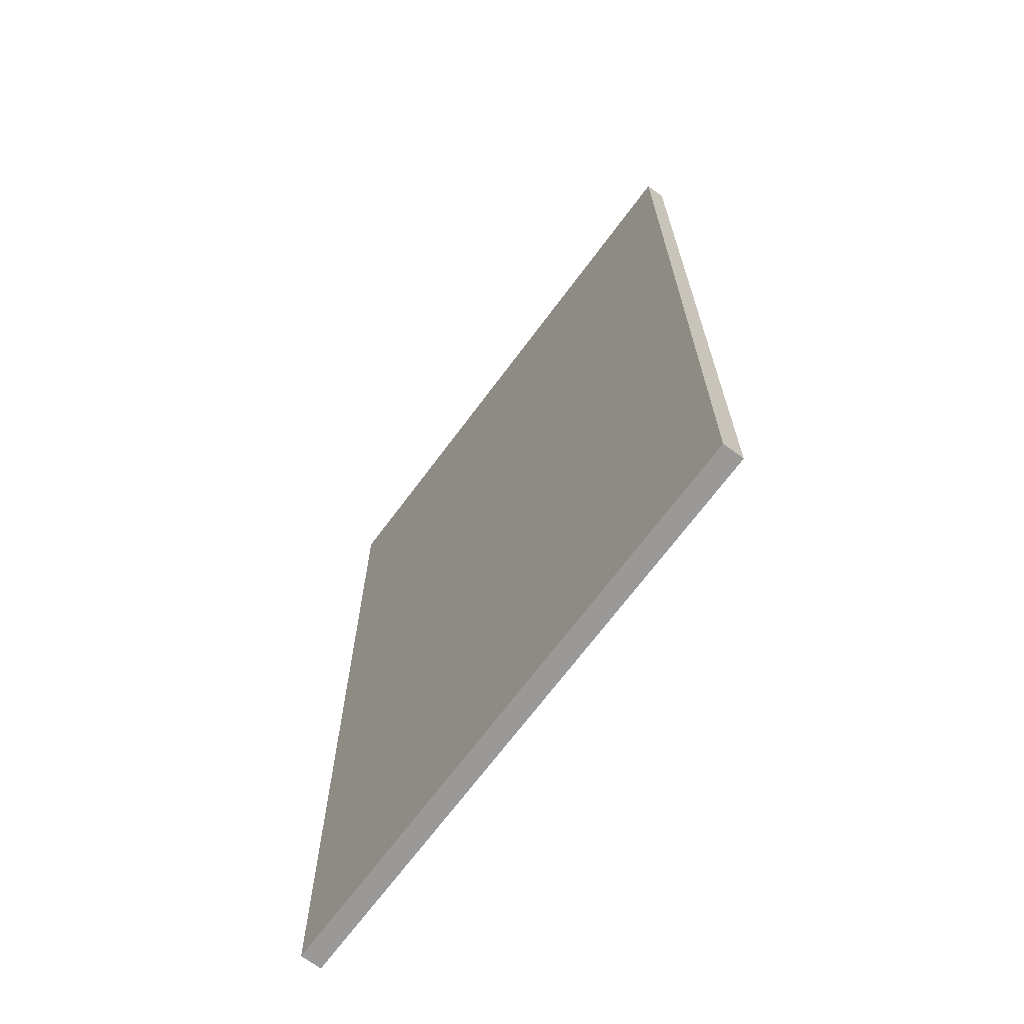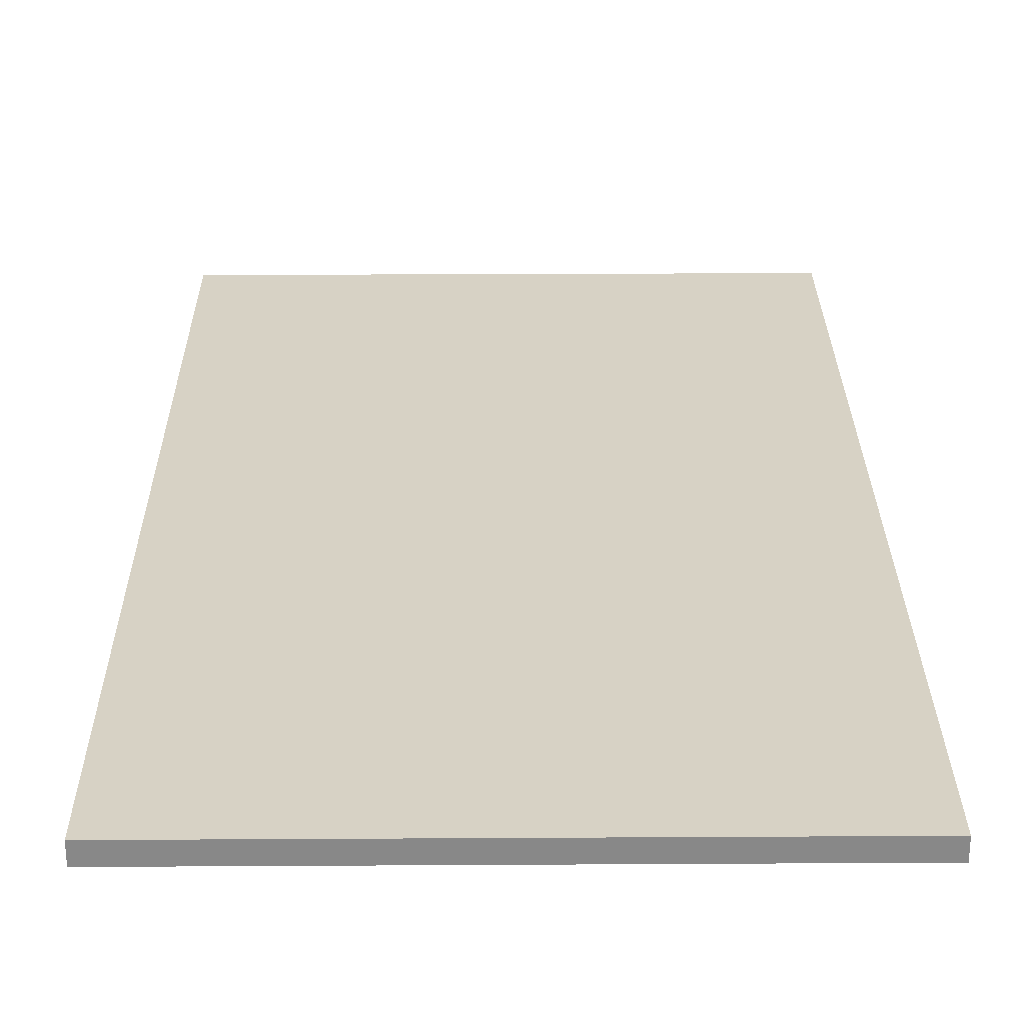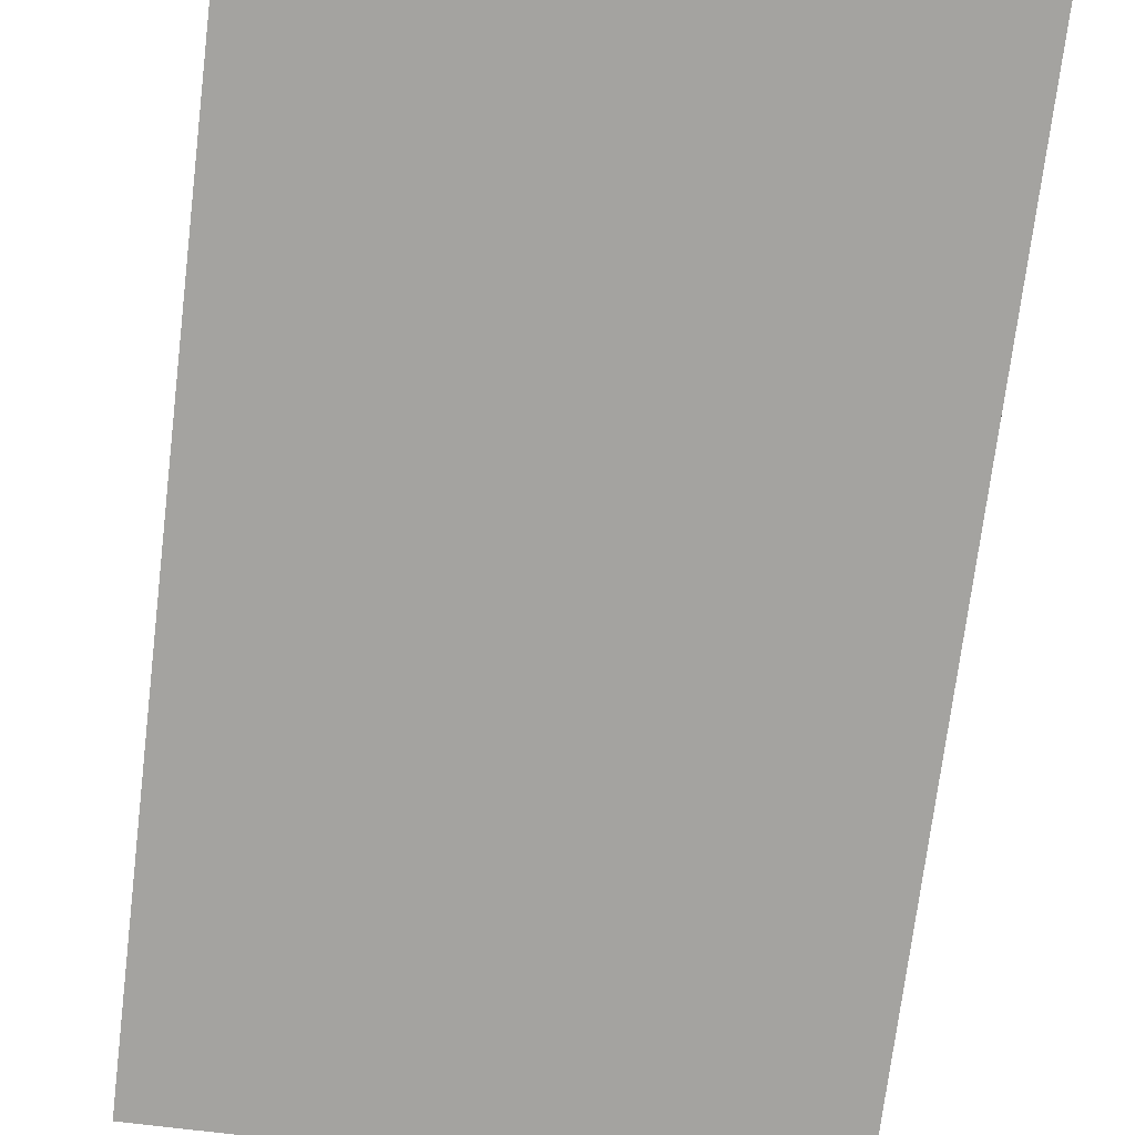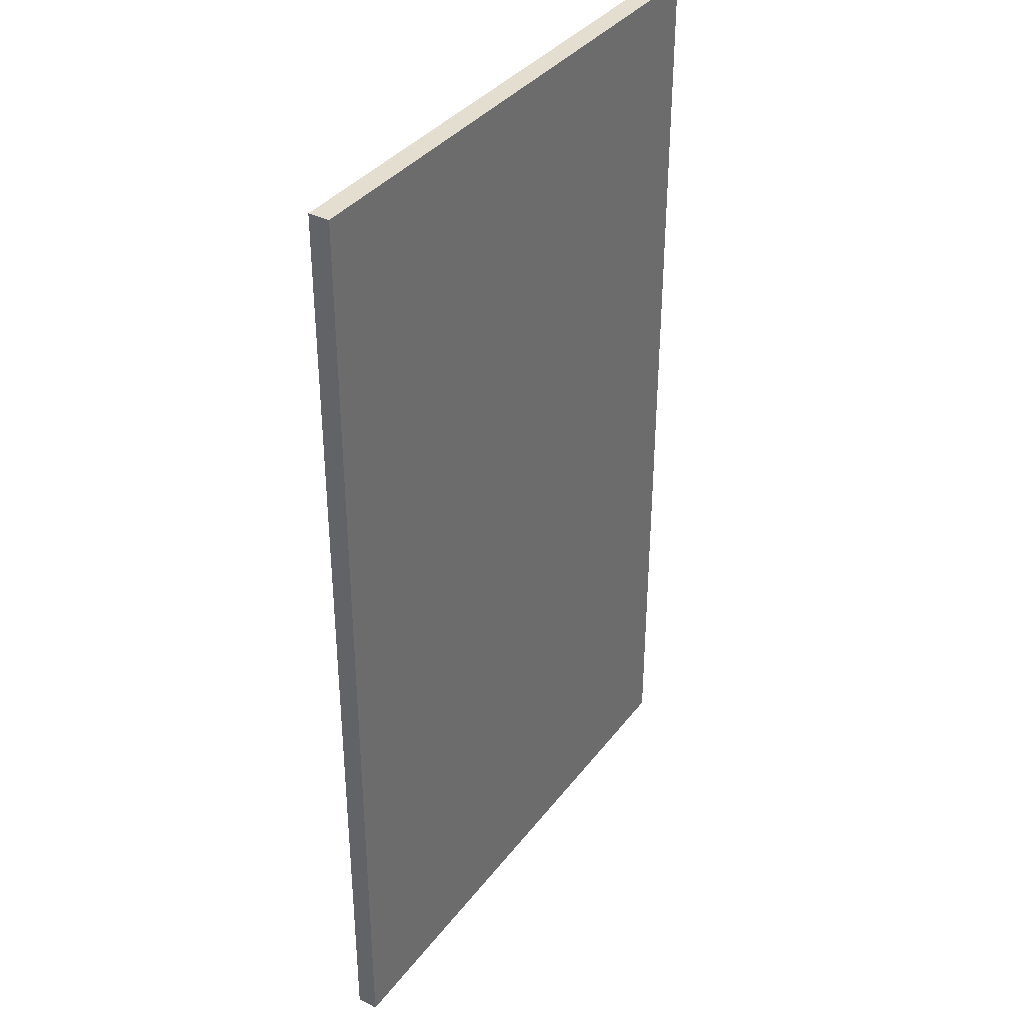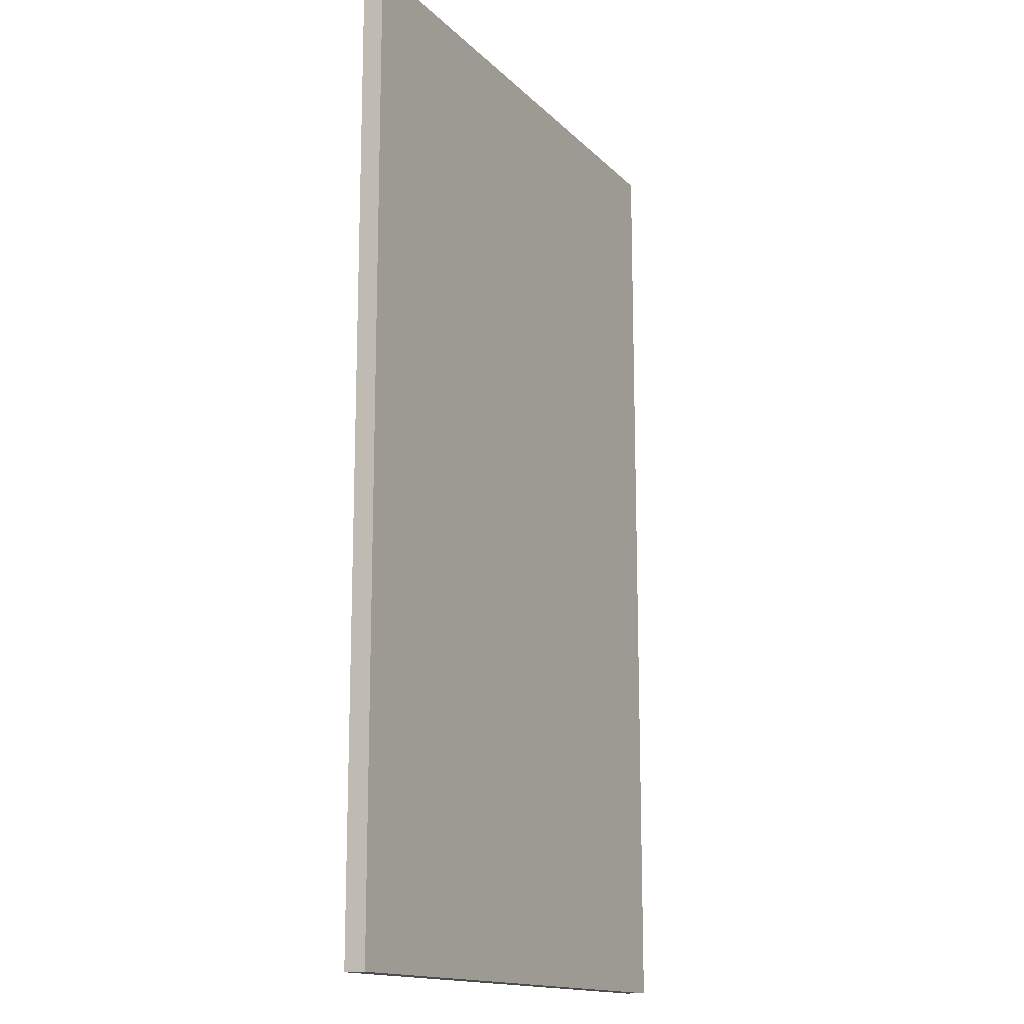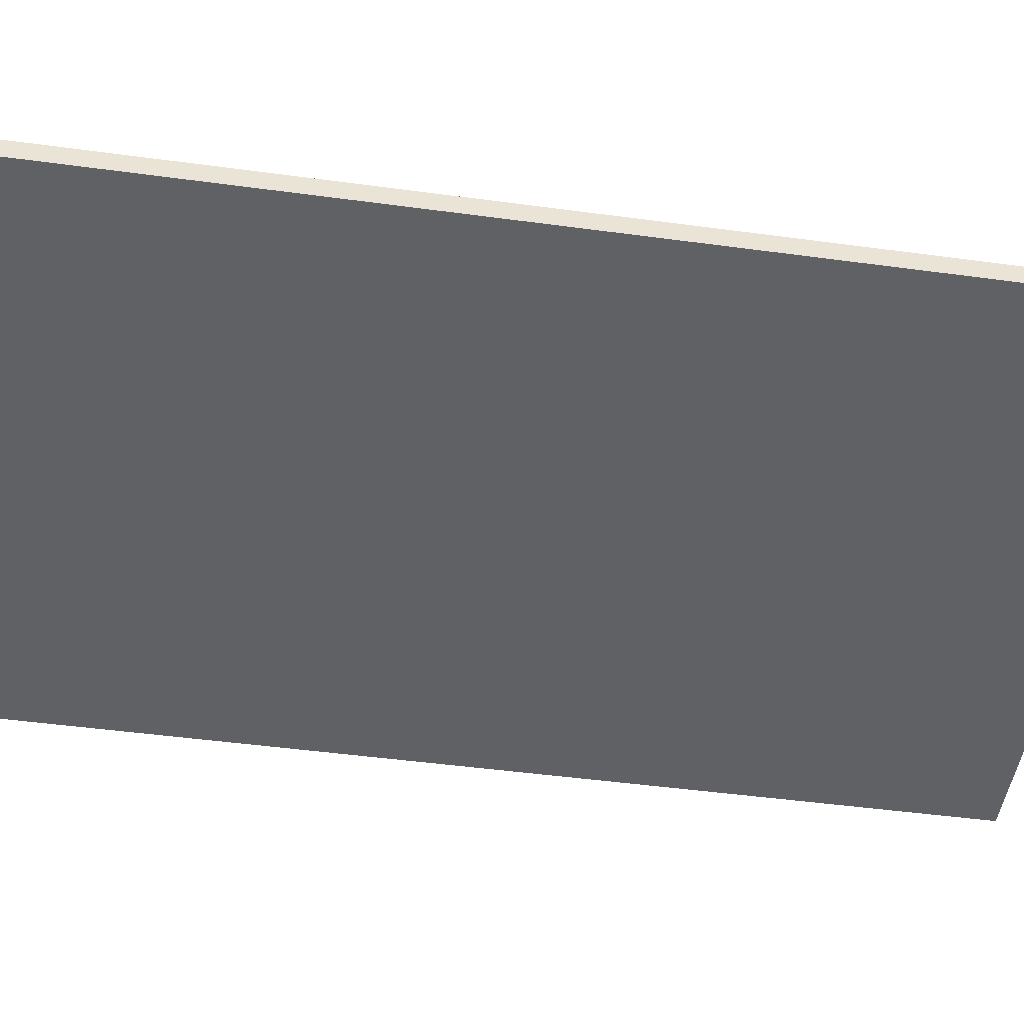
<metadata>
{"format":"obj","ext":"obj","renderer":"f3d","projection":"perspective","resolution":1024,"background":"white","views":[{"elev":-69.1,"azim":-126.6,"up":"+Y"},{"elev":27.2,"azim":-0.5,"up":"+Z"},{"elev":-72.8,"azim":173.0,"up":"+Z"},{"elev":36.5,"azim":122.4,"up":"+Y"},{"elev":-15.0,"azim":-62.3,"up":"+Y"},{"elev":-48.1,"azim":-98.6,"up":"+Z"}]}
</metadata>
<code>
v -7.139 0 0.255
v -7.139 11.73 0.255
v -7.139 11.73 3e-06
v -7.139 0 3e-06
v 0 0 3e-06
v 0 11.73 3e-06
v 0 11.73 0.255
v 0 0 0.255
g Door
f 1 2 4
f 4 2 3
f 5 6 8
f 8 6 7
f 4 5 1
f 1 5 8
f 2 7 3
f 3 7 6
f 3 6 4
f 4 6 5
f 1 8 2
f 2 8 7

</code>
